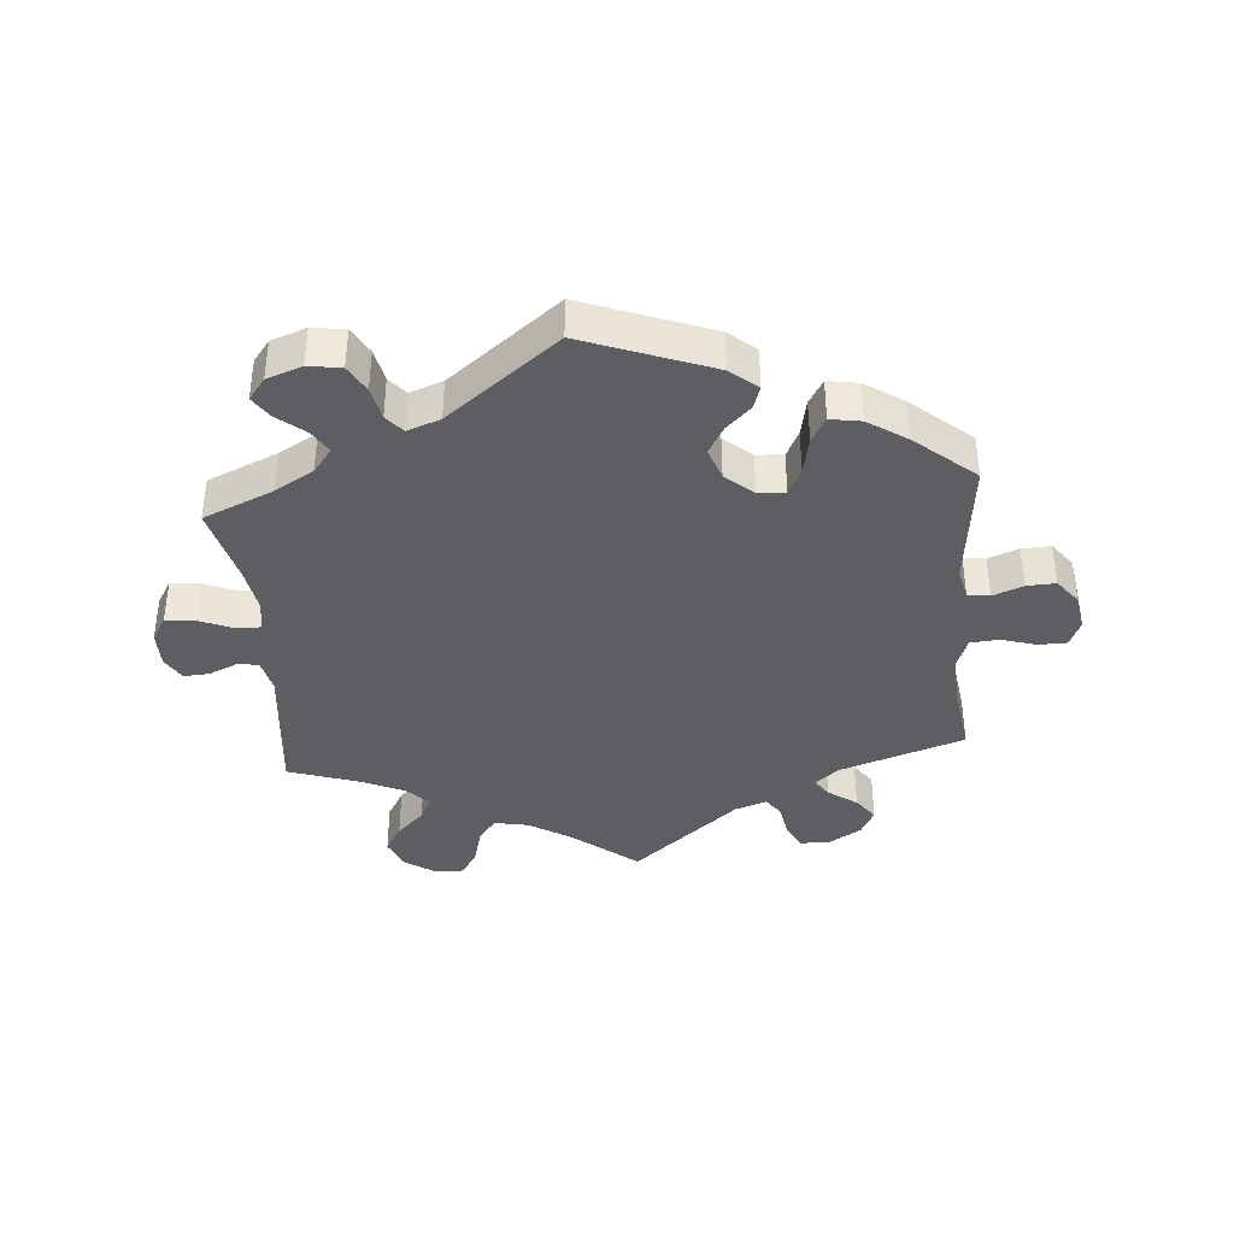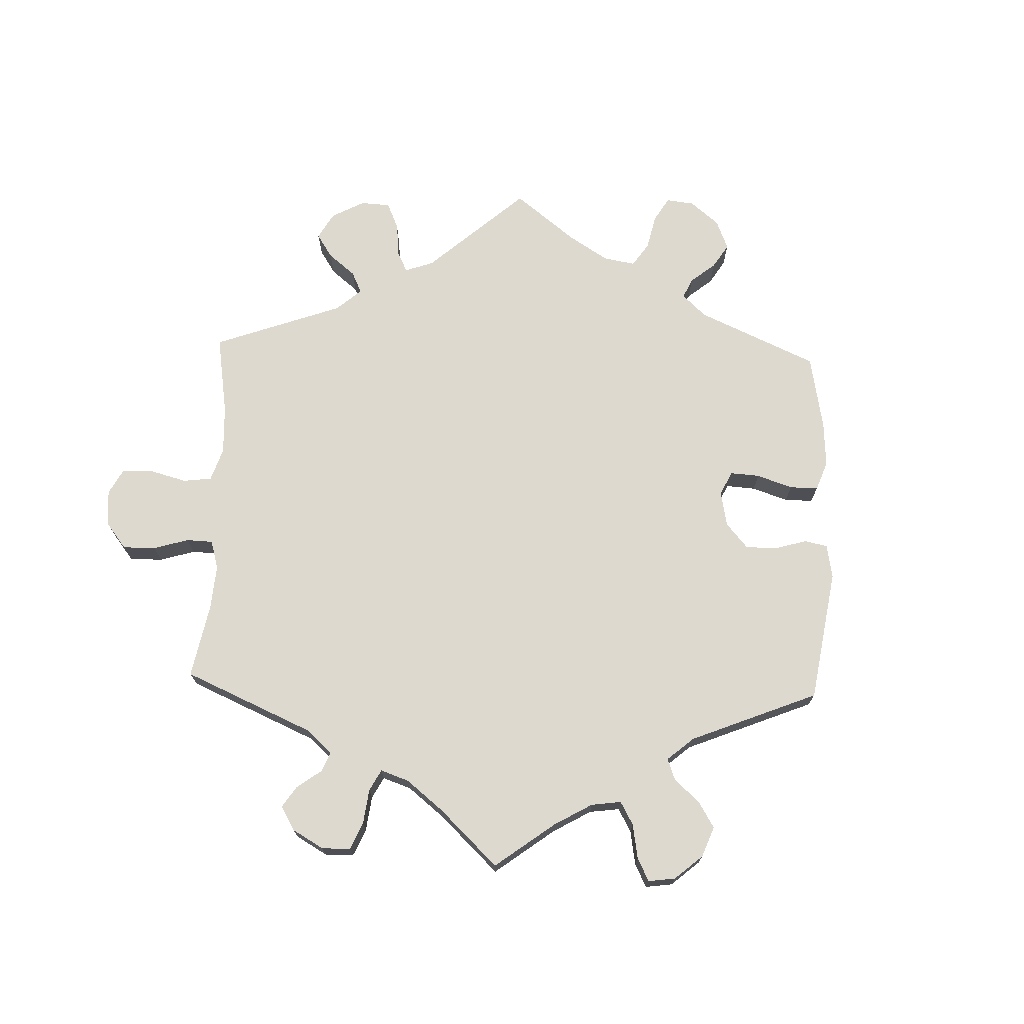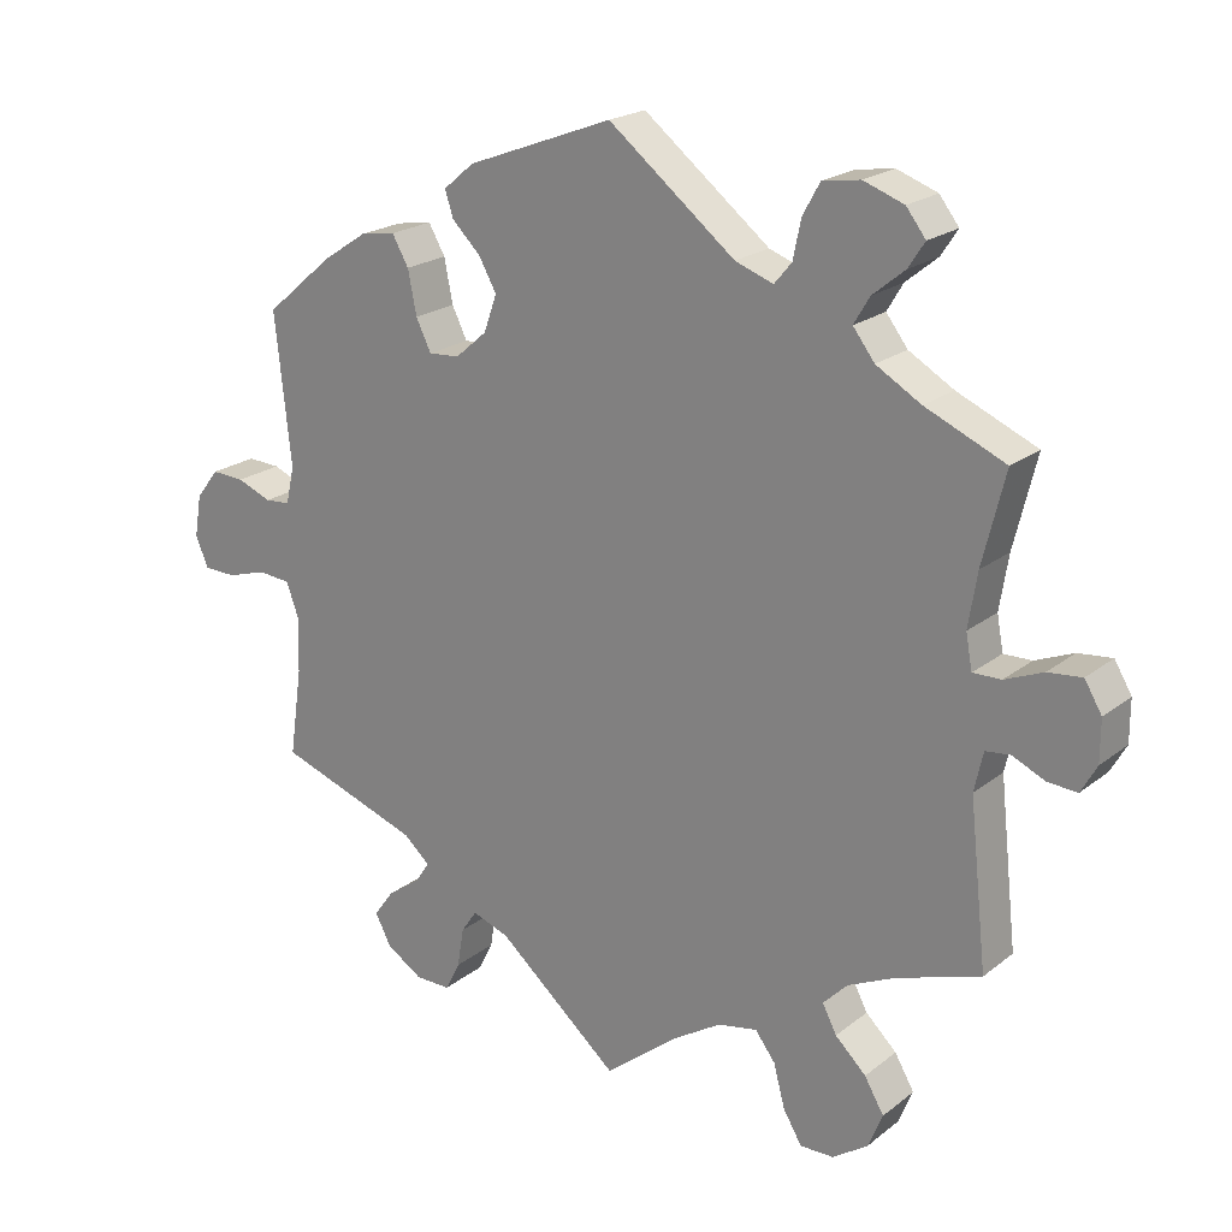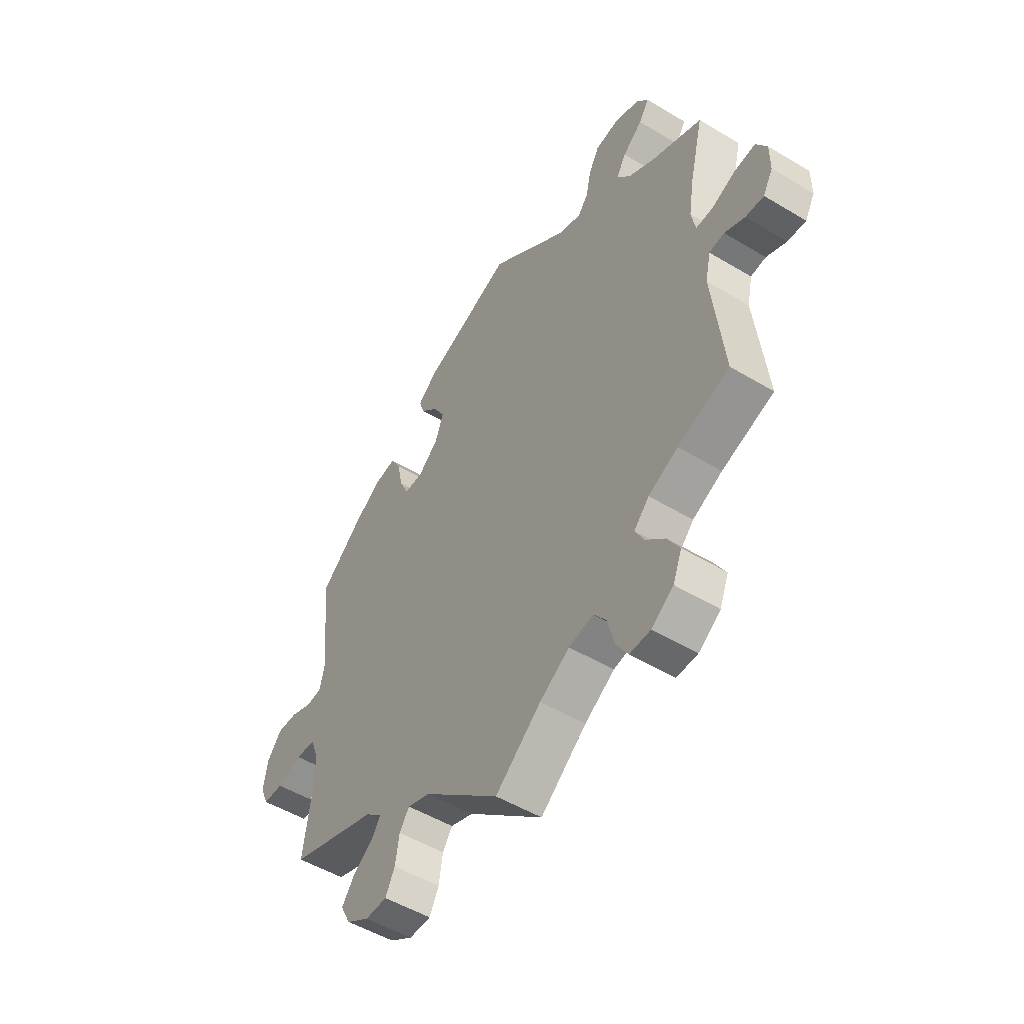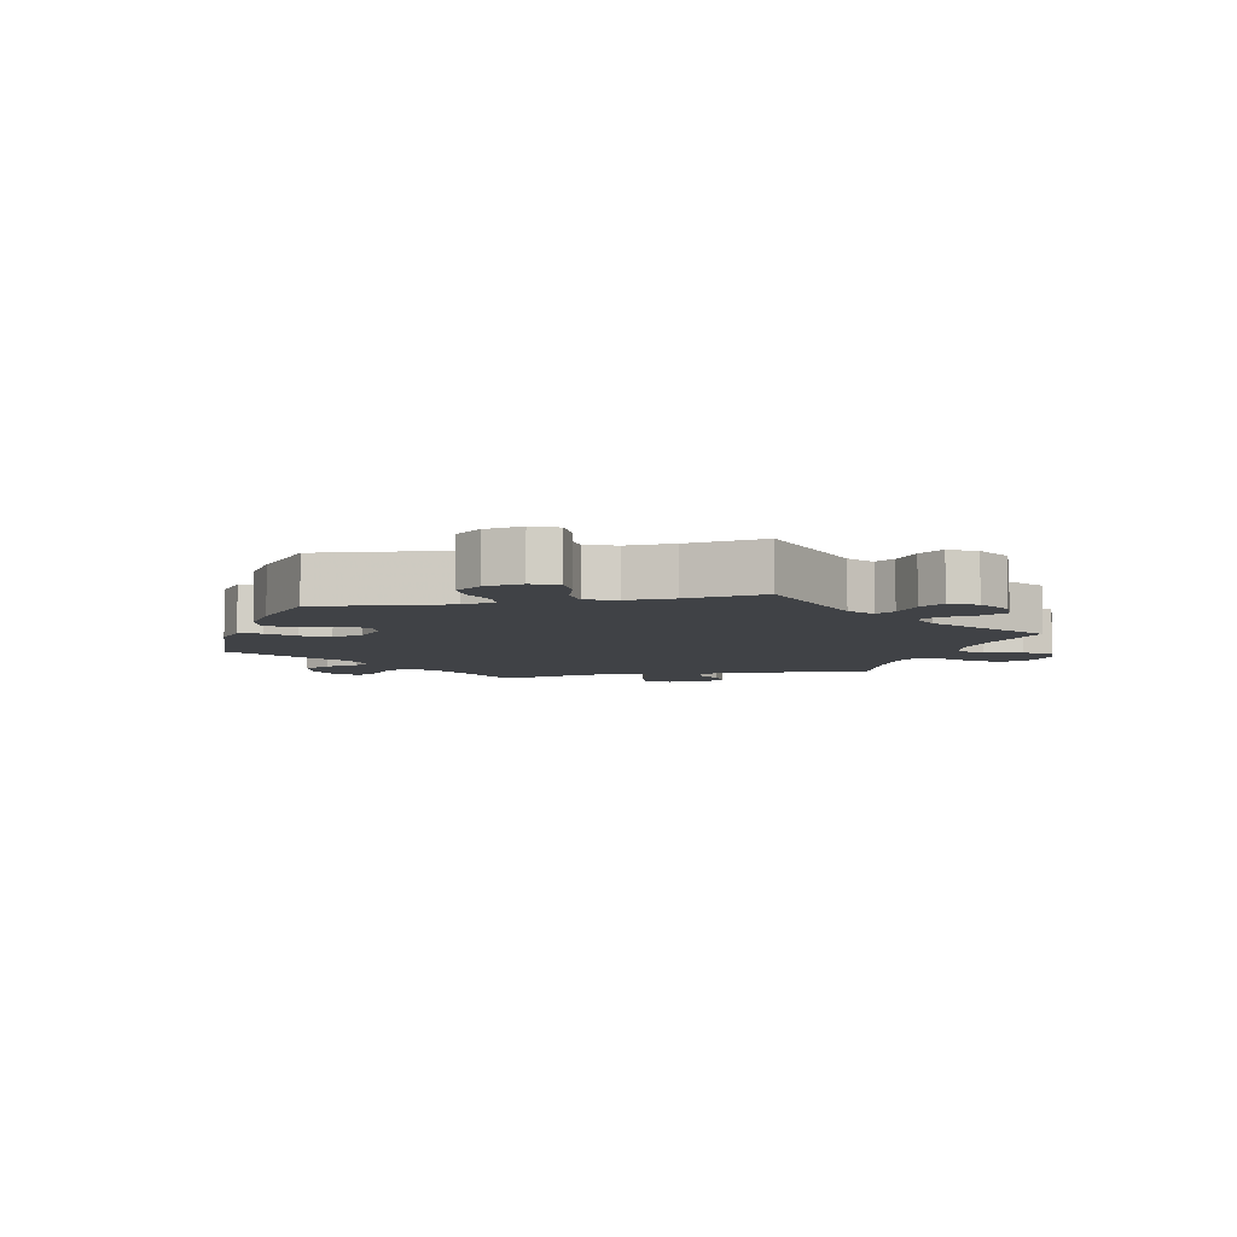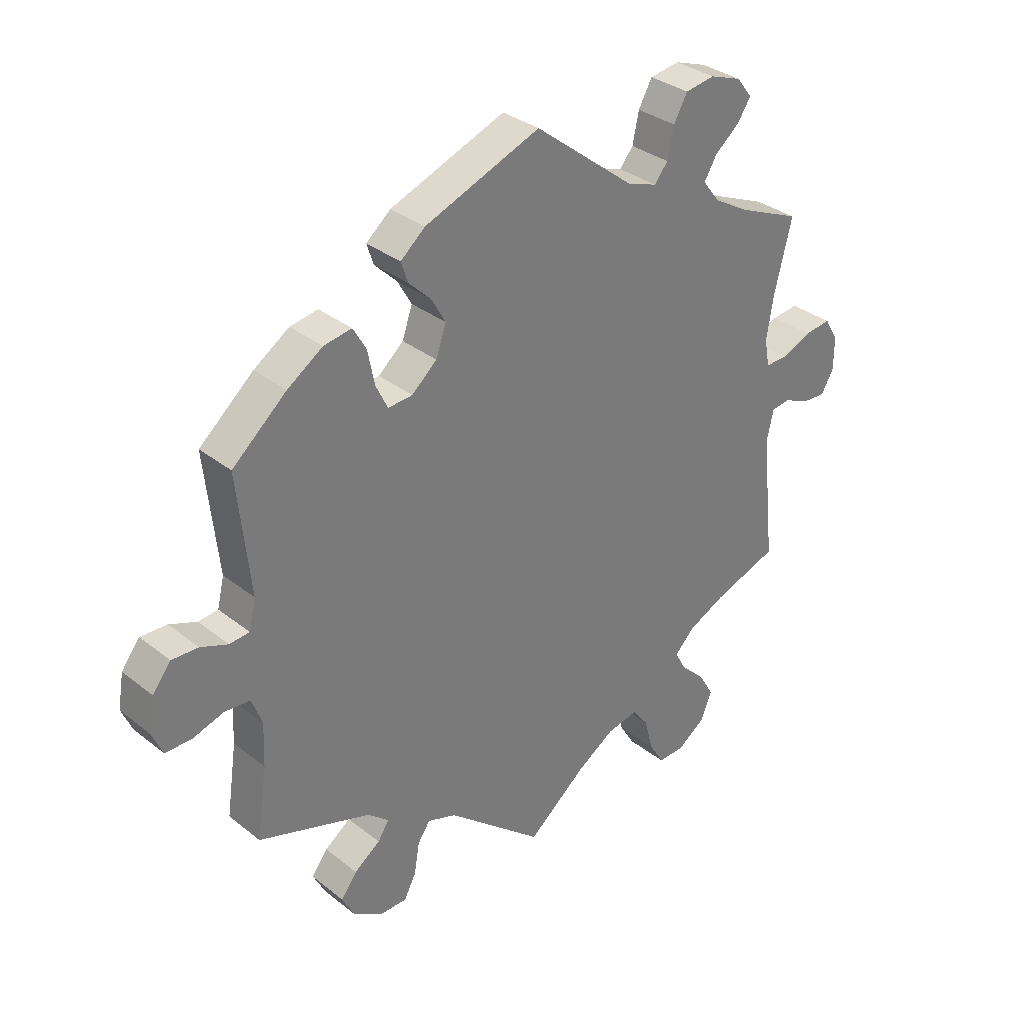
<metadata>
{"format":"obj","ext":"obj","renderer":"f3d","projection":"perspective","resolution":1024,"background":"white","views":[{"elev":-38.3,"azim":4.7,"up":"+Y"},{"elev":71.7,"azim":-58.0,"up":"+Y"},{"elev":21.2,"azim":-143.5,"up":"+Z"},{"elev":-51.2,"azim":-123.2,"up":"+Z"},{"elev":-6.5,"azim":101.9,"up":"+Y"},{"elev":33.2,"azim":137.2,"up":"+Z"}]}
</metadata>
<code>
v 0.61 0.07 0.066
v -0.494 0.07 0.109
v 0.203 0.07 0.543
v -0.524 0.07 -0.029
v -0.595 0.07 0.084
v -0.355 0.07 -0.38
v 0.562 0.07 0.047
v -0.295 0.07 -0.624
v -0.17 0.07 -0.495
v -0.644 0.07 -0.048
v -0.288 0.07 0.588
v 0 0.07 -0.62
v -0.603 0.07 -0.045
v -0.334 0.07 0.433
v 0.308 0.07 0.4
v -0.666 0.07 0.049
v 0 0.07 0.62
v -0.506 0.07 0.184
v 0.17 0.07 -0.476
v 0.515 0.07 0.101
v 0.656 0.07 0.068
v 0.442 0.07 0.391
v -0.542 0.07 0.062
v 0.301 0.07 -0.41
v 0.534 0.07 -0.062
v 0.688 0.07 0.027
v -0.176 0.07 0.482
v 0.195 0.07 0.433
v 0.331 0.07 0.44
v 0.373 0.07 -0.554
v -0.384 0.07 -0.494
v -0.642 0.07 0.089
v -0.512 0.07 -0.084
v -0.34 0.07 0.596
v 0.243 0.07 -0.49
v 0.296 0.07 0.34
v 0.537 0.07 -0.31
v -0.264 0.07 0.545
v -0.503 0.07 0.061
v -0.426 0.07 0.358
v -0.558 0.07 -0.025
v 0.579 0.07 -0.058
v 0.275 0.07 0.297
v 0.537 0.07 0.31
v 0.338 0.07 -0.378
v 0.234 0.07 0.471
v 0.273 0.07 -0.586
v 0.221 0.07 -0.458
v -0.341 0.07 -0.453
v -0.342 0.07 -0.623
v -0.229 0.07 0.463
v 0.635 0.07 -0.075
v 0.698 0.07 -0.032
v -0.364 0.07 0.394
v -0.421 0.07 -0.349
v -0.253 0.07 0.492
v -0.666 0.07 -0.009
v 0.188 0.07 0.338
v 0.17 0.07 0.389
v -0.4 0.07 0.506
v -0.321 0.07 -0.415
v 0.321 0.07 -0.44
v -0.269 0.07 -0.581
v -0.103 0.07 -0.537
v -0.356 0.07 0.47
v 0.68 0.07 -0.074
v 0.516 0.07 -0.111
v 0.527 0.07 0.05
v 0.246 0.07 0.507
v -0.537 0.07 -0.31
v 0.395 0.07 -0.511
v -0.225 0.07 -0.484
v 0.519 0.07 -0.186
v -0.396 0.07 0.576
v -0.253 0.07 -0.521
v 0.232 0.07 0.3
v -0.537 0.07 0.31
v 0.252 0.07 -0.545
v 0.38 0.07 0.432
v 0.367 0.07 -0.473
v -0.391 0.07 -0.589
v 0.322 0.07 -0.586
v -0.423 0.07 0.541
v -0.411 0.07 -0.54
v 0.61 -0 0.066
v -0.494 -0 0.109
v 0.203 -0 0.543
v -0.524 -0 -0.029
v -0.595 -0 0.084
v -0.355 -0 -0.38
v 0.562 -0 0.047
v -0.295 -0 -0.624
v -0.17 -0 -0.495
v -0.644 -0 -0.048
v -0.288 -0 0.588
v 0 -0 -0.62
v -0.603 -0 -0.045
v -0.334 -0 0.433
v 0.308 -0 0.4
v -0.666 -0 0.049
v 0 -0 0.62
v -0.506 -0 0.184
v 0.17 -0 -0.476
v 0.515 -0 0.101
v 0.656 -0 0.068
v 0.442 -0 0.391
v -0.542 -0 0.062
v 0.301 -0 -0.41
v 0.534 -0 -0.062
v 0.688 -0 0.027
v -0.176 -0 0.482
v 0.195 -0 0.433
v 0.331 -0 0.44
v 0.373 -0 -0.554
v -0.384 -0 -0.494
v -0.642 -0 0.089
v -0.512 -0 -0.084
v -0.34 -0 0.596
v 0.243 -0 -0.49
v 0.296 -0 0.34
v 0.537 -0 -0.31
v -0.264 -0 0.545
v -0.503 -0 0.061
v -0.426 -0 0.358
v -0.558 -0 -0.025
v 0.579 -0 -0.058
v 0.275 -0 0.297
v 0.537 -0 0.31
v 0.338 -0 -0.378
v 0.234 -0 0.471
v 0.273 -0 -0.586
v 0.221 -0 -0.458
v -0.341 -0 -0.453
v -0.342 -0 -0.623
v -0.229 -0 0.463
v 0.635 -0 -0.075
v 0.698 -0 -0.032
v -0.364 -0 0.394
v -0.421 -0 -0.349
v -0.253 -0 0.492
v -0.666 -0 -0.009
v 0.188 -0 0.338
v 0.17 -0 0.389
v -0.4 -0 0.506
v -0.321 -0 -0.415
v 0.321 -0 -0.44
v -0.269 -0 -0.581
v -0.103 -0 -0.537
v -0.356 -0 0.47
v 0.68 -0 -0.074
v 0.516 -0 -0.111
v 0.527 -0 0.05
v 0.246 -0 0.507
v -0.537 -0 -0.31
v 0.395 -0 -0.511
v -0.225 -0 -0.484
v 0.519 -0 -0.186
v -0.396 -0 0.576
v -0.253 -0 -0.521
v 0.232 -0 0.3
v -0.537 -0 0.31
v 0.252 -0 -0.545
v 0.38 -0 0.432
v 0.367 -0 -0.473
v -0.391 -0 -0.589
v 0.322 -0 -0.586
v -0.423 -0 0.541
v -0.411 -0 -0.54
f 55 70 33
f 6 55 33 4
f 61 6 4
f 81 84 31 49
f 81 49 61
f 50 81 61
f 75 63 8 50
f 72 75 50 61
f 9 72 61 4
f 19 12 64
f 48 19 64 9
f 82 47 78 35
f 82 35 48
f 30 82 48
f 62 80 71 30
f 24 62 30 48
f 45 24 48 9
f 73 37 45 9
f 53 66 52 42
f 53 42 25
f 26 53 25
f 7 1 21 26
f 68 7 26 25
f 20 68 25 67
f 22 44 20
f 79 22 20 67
f 36 15 29 79
f 43 36 79 67
f 3 69 46 28
f 27 17 3 28
f 51 27 28 59
f 34 11 38 56
f 34 56 51
f 74 34 51
f 65 60 83 74
f 14 65 74 51
f 54 14 51 59
f 18 77 40
f 2 18 40 54
f 39 2 54 59
f 16 32 5 23
f 16 23 39
f 57 16 39
f 41 13 10 57
f 4 41 57 39
f 76 43 67 73
f 58 76 73 9
f 59 58 9
f 4 39 59 9
f 117 154 139
f 88 117 139 90
f 88 90 145
f 133 115 168 165
f 145 133 165
f 145 165 134
f 134 92 147 159
f 145 134 159 156
f 88 145 156 93
f 148 96 103
f 93 148 103 132
f 119 162 131 166
f 132 119 166
f 132 166 114
f 114 155 164 146
f 132 114 146 108
f 93 132 108 129
f 93 129 121 157
f 126 136 150 137
f 109 126 137
f 109 137 110
f 110 105 85 91
f 109 110 91 152
f 151 109 152 104
f 104 128 106
f 151 104 106 163
f 163 113 99 120
f 151 163 120 127
f 112 130 153 87
f 112 87 101 111
f 143 112 111 135
f 140 122 95 118
f 135 140 118
f 135 118 158
f 158 167 144 149
f 135 158 149 98
f 143 135 98 138
f 124 161 102
f 138 124 102 86
f 143 138 86 123
f 107 89 116 100
f 123 107 100
f 123 100 141
f 141 94 97 125
f 123 141 125 88
f 157 151 127 160
f 93 157 160 142
f 93 142 143
f 93 143 123 88
f 33 117 88 4
f 4 88 125 41
f 41 125 97 13
f 13 97 94 10
f 10 94 141 57
f 57 141 100 16
f 16 100 116 32
f 32 116 89 5
f 5 89 107 23
f 23 107 123 39
f 39 123 86 2
f 2 86 102 18
f 18 102 161 77
f 77 161 124 40
f 40 124 138 54
f 54 138 98 14
f 14 98 149 65
f 65 149 144 60
f 60 144 167 83
f 83 167 158 74
f 74 158 118 34
f 34 118 95 11
f 11 95 122 38
f 38 122 140 56
f 56 140 135 51
f 51 135 111 27
f 27 111 101 17
f 17 101 87 3
f 3 87 153 69
f 69 153 130 46
f 46 130 112 28
f 28 112 143 59
f 59 143 142 58
f 58 142 160 76
f 76 160 127 43
f 43 127 120 36
f 36 120 99 15
f 15 99 113 29
f 29 113 163 79
f 79 163 106 22
f 22 106 128 44
f 44 128 104 20
f 20 104 152 68
f 68 152 91 7
f 7 91 85 1
f 1 85 105 21
f 21 105 110 26
f 26 110 137 53
f 53 137 150 66
f 66 150 136 52
f 52 136 126 42
f 42 126 109 25
f 25 109 151 67
f 67 151 157 73
f 73 157 121 37
f 37 121 129 45
f 45 129 108 24
f 24 108 146 62
f 62 146 164 80
f 80 164 155 71
f 71 155 114 30
f 30 114 166 82
f 82 166 131 47
f 47 131 162 78
f 78 162 119 35
f 35 119 132 48
f 48 132 103 19
f 19 103 96 12
f 12 96 148 64
f 64 148 93 9
f 9 93 156 72
f 72 156 159 75
f 75 159 147 63
f 63 147 92 8
f 8 92 134 50
f 50 134 165 81
f 81 165 168 84
f 84 168 115 31
f 31 115 133 49
f 49 133 145 61
f 61 145 90 6
f 6 90 139 55
f 55 139 154 70
f 70 154 117 33

</code>
